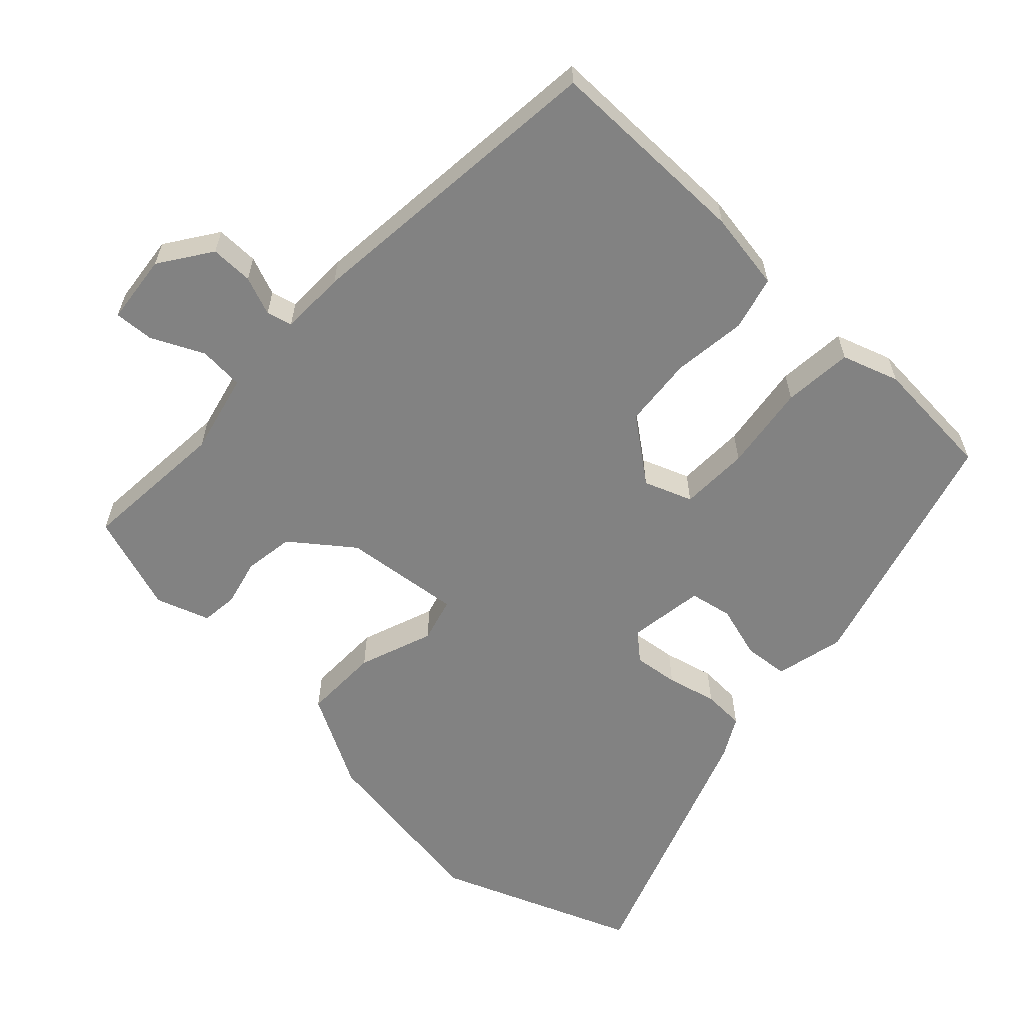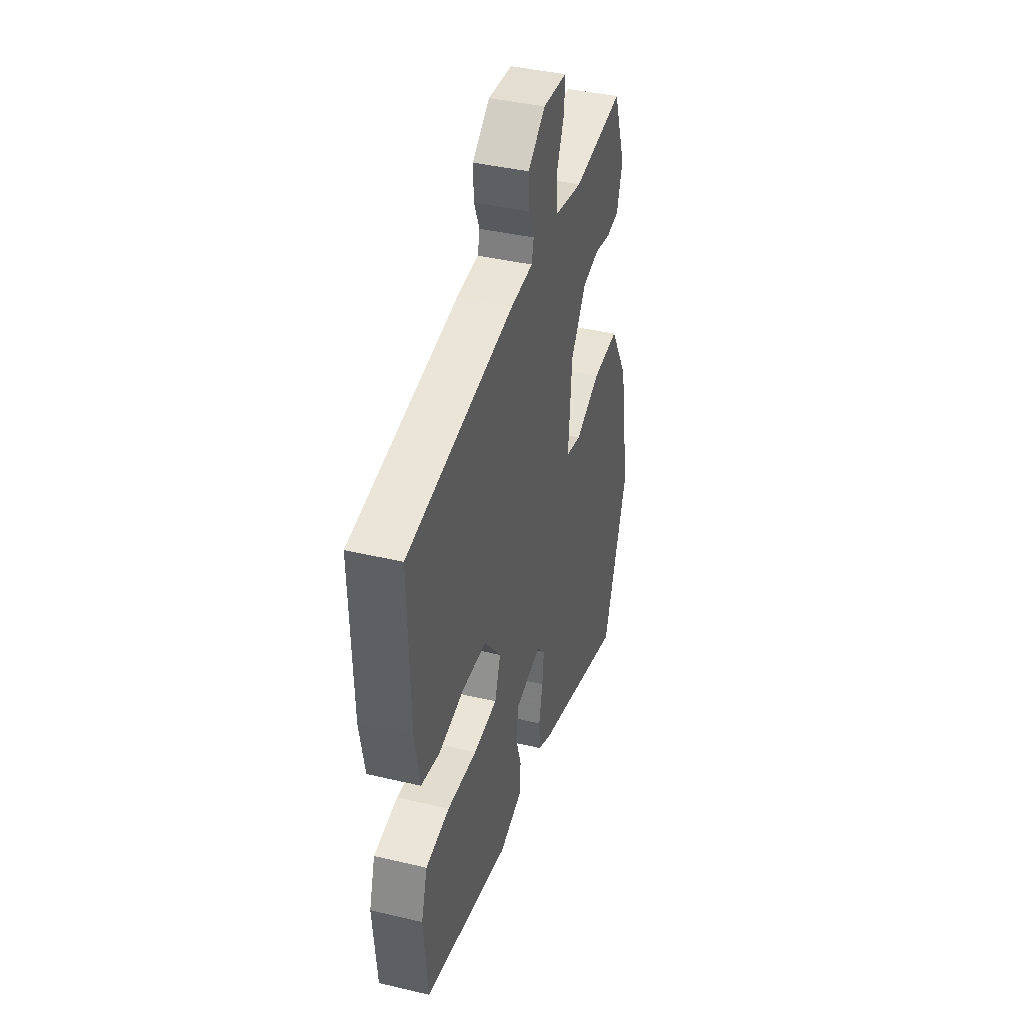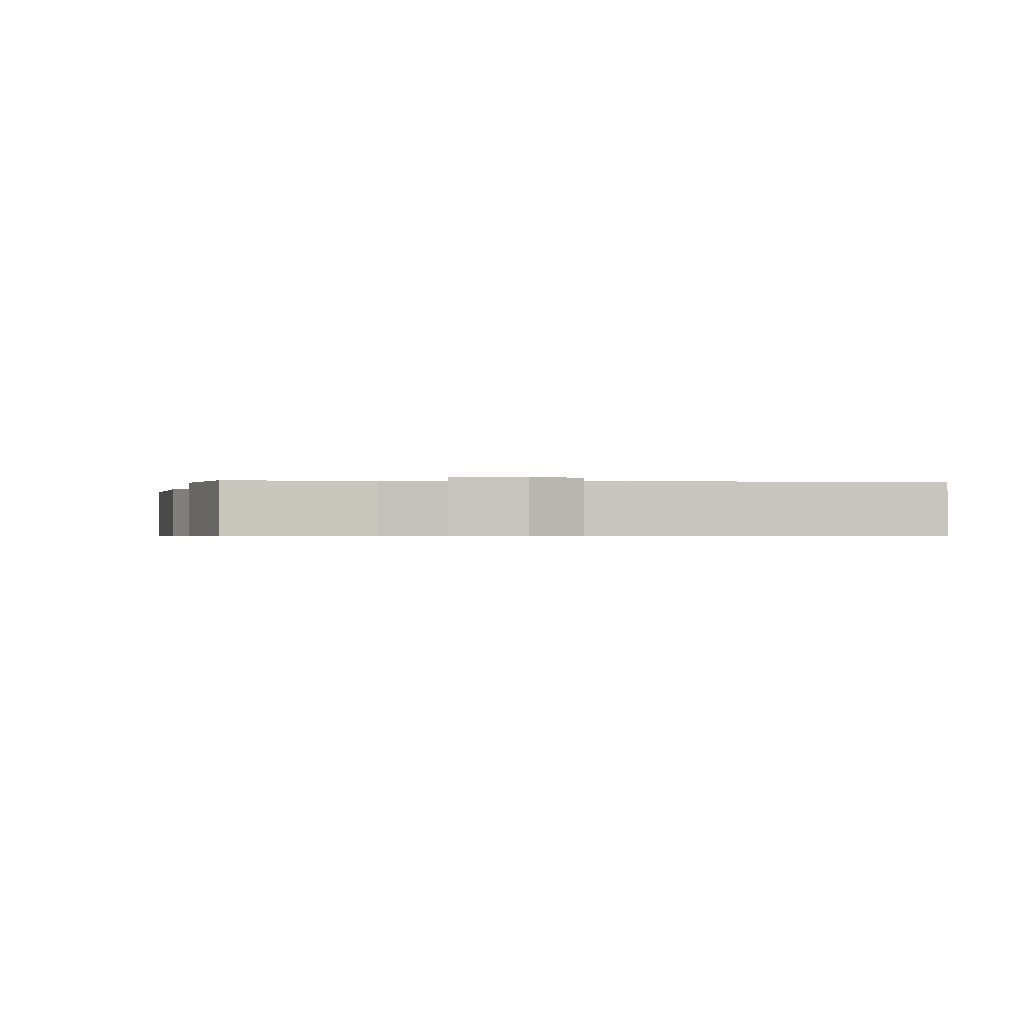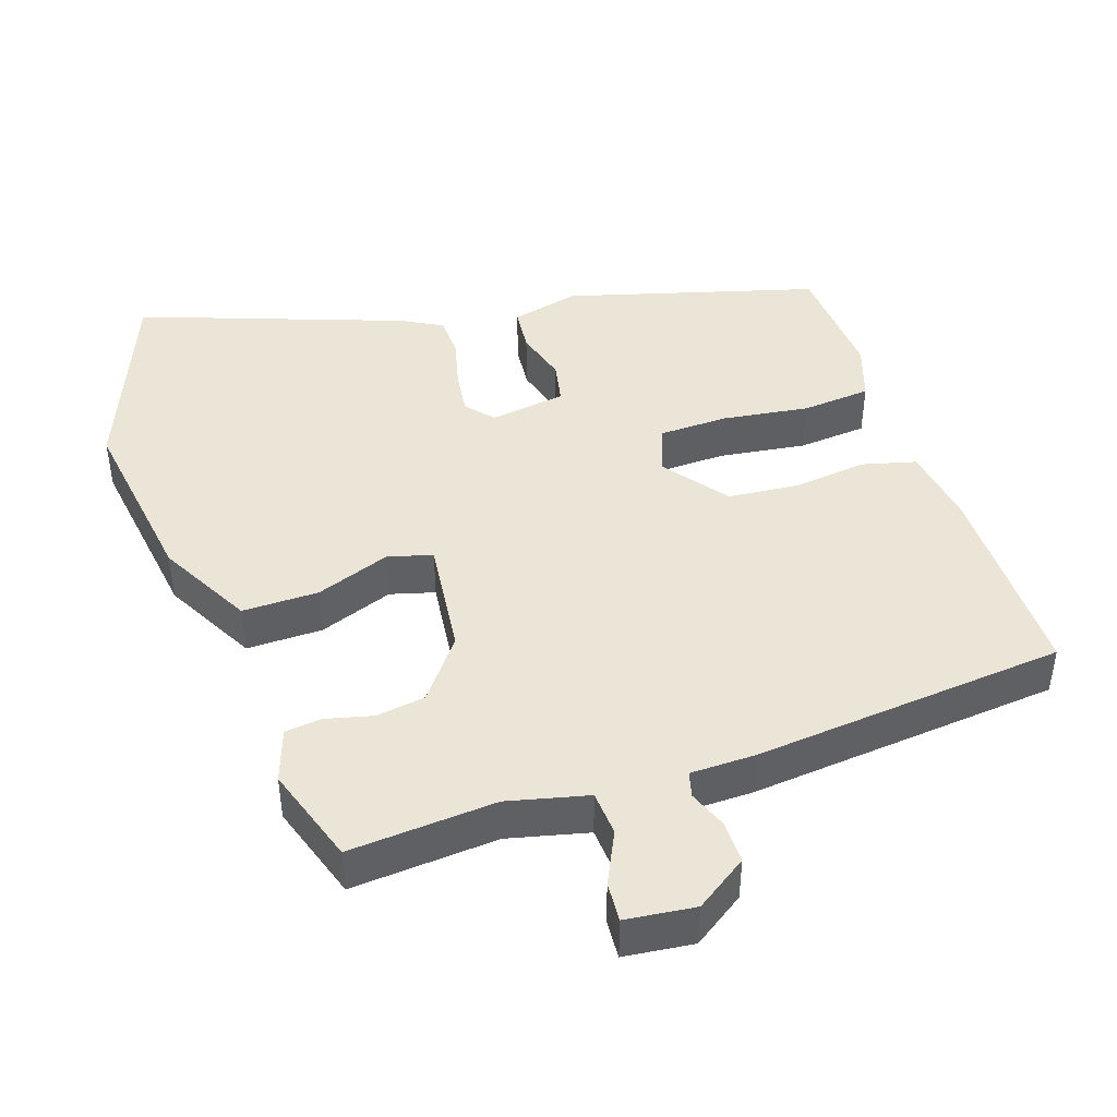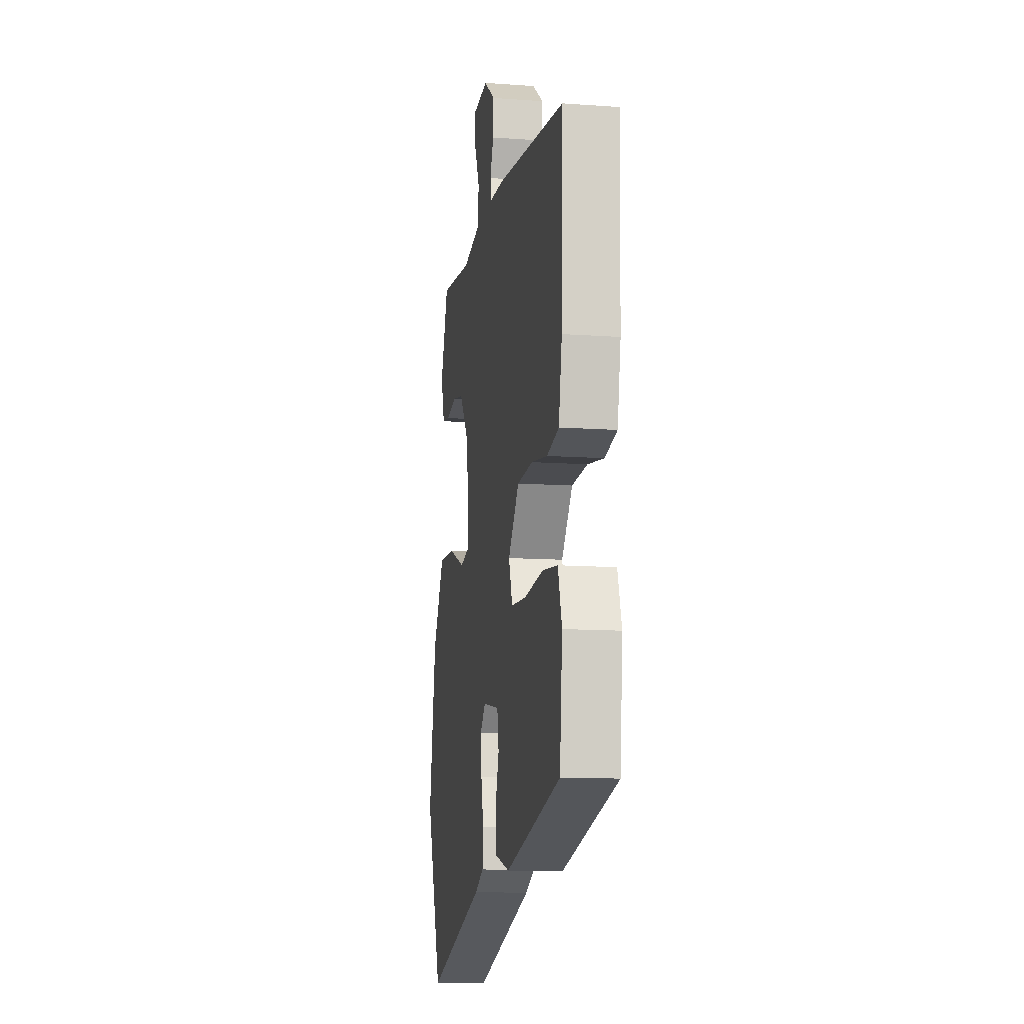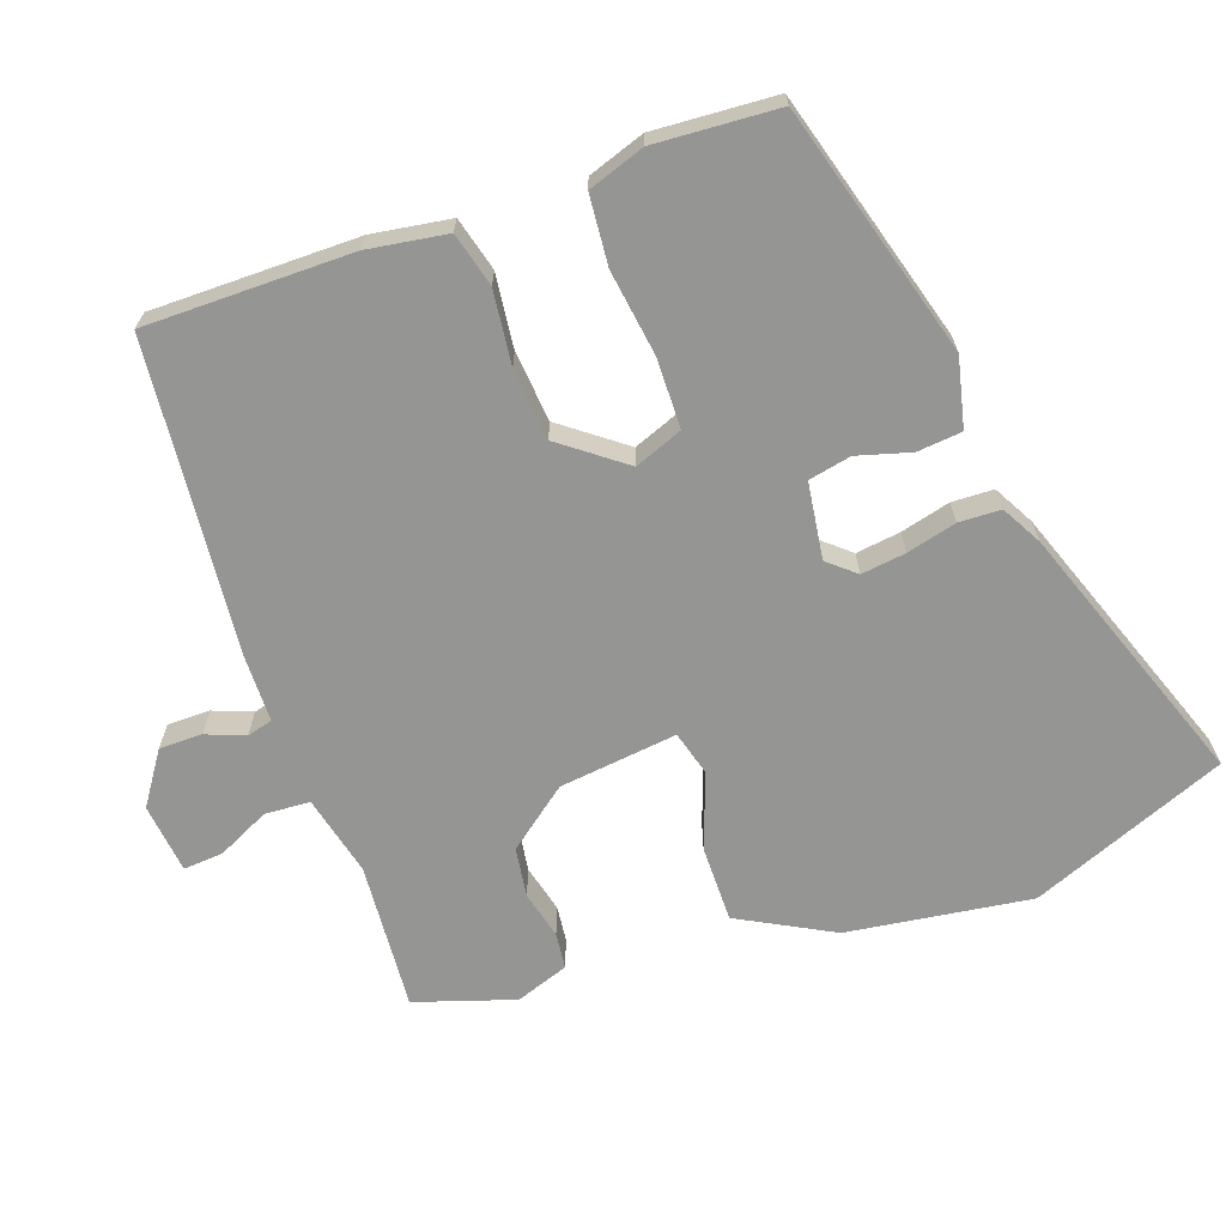
<metadata>
{"format":"obj","ext":"obj","renderer":"f3d","projection":"perspective","resolution":1024,"background":"white","views":[{"elev":-60.7,"azim":48.2,"up":"+Y"},{"elev":40.3,"azim":106.2,"up":"+Z"},{"elev":-0.6,"azim":-3.7,"up":"+Y"},{"elev":44.0,"azim":-16.8,"up":"+Y"},{"elev":-11.7,"azim":80.1,"up":"+Z"},{"elev":-67.3,"azim":111.3,"up":"+Y"}]}
</metadata>
<code>
v 0.495 0.07 -0.364
v 0.152 0.07 -0.45
v 0.059 0.07 -0.425
v 0.055 0.07 -0.364
v 0.078 0.07 -0.292
v 0.068 0.07 -0.234
v -0.035 0.07 -0.216
v -0.068 0.07 -0.252
v -0.062 0.07 -0.313
v -0.047 0.07 -0.381
v -0.051 0.07 -0.438
v -0.106 0.07 -0.466
v -0.469 0.07 -0.585
v -0.567 0.07 -0.315
v -0.524 0.07 -0.067
v -0.452 0.07 0.058
v -0.348 0.07 0.054
v -0.248 0.07 0.014
v -0.187 0.07 0.029
v -0.201 0.07 0.19
v -0.262 0.07 0.274
v -0.329 0.07 0.286
v -0.394 0.07 0.272
v -0.443 0.07 0.279
v -0.466 0.07 0.352
v -0.418 0.07 0.485
v -0.218 0.07 0.464
v -0.108 0.07 0.487
v -0.102 0.07 0.548
v -0.134 0.07 0.62
v -0.136 0.07 0.674
v -0.041 0.07 0.682
v 0.028 0.07 0.632
v 0.026 0.07 0.574
v 0.004 0.07 0.522
v 0.012 0.07 0.487
v 0.101 0.07 0.483
v 0.526 0.07 0.43
v 0.517 0.07 0.149
v 0.497 0.07 0.042
v 0.423 0.07 0.025
v 0.323 0.07 0.04
v 0.226 0.07 0.034
v 0.158 0.07 -0.05
v 0.181 0.07 -0.116
v 0.275 0.07 -0.121
v 0.393 0.07 -0.108
v 0.487 0.07 -0.119
v 0.511 0.07 -0.197
v 0.495 0 -0.364
v 0.152 0 -0.45
v 0.059 0 -0.425
v 0.055 0 -0.364
v 0.078 0 -0.292
v 0.068 0 -0.234
v -0.035 0 -0.216
v -0.068 0 -0.252
v -0.062 0 -0.313
v -0.047 0 -0.381
v -0.051 0 -0.438
v -0.106 0 -0.466
v -0.469 0 -0.585
v -0.567 0 -0.315
v -0.524 0 -0.067
v -0.452 0 0.058
v -0.348 0 0.054
v -0.248 0 0.014
v -0.187 0 0.029
v -0.201 0 0.19
v -0.262 0 0.274
v -0.329 0 0.286
v -0.394 0 0.272
v -0.443 0 0.279
v -0.466 0 0.352
v -0.418 0 0.485
v -0.218 0 0.464
v -0.108 0 0.487
v -0.102 0 0.548
v -0.134 0 0.62
v -0.136 0 0.674
v -0.041 0 0.682
v 0.028 0 0.632
v 0.026 0 0.574
v 0.004 0 0.522
v 0.012 0 0.487
v 0.101 0 0.483
v 0.526 0 0.43
v 0.517 0 0.149
v 0.497 0 0.042
v 0.423 0 0.025
v 0.323 0 0.04
v 0.226 0 0.034
v 0.158 0 -0.05
v 0.181 0 -0.116
v 0.275 0 -0.121
v 0.393 0 -0.108
v 0.487 0 -0.119
v 0.511 0 -0.197
f 46 47 48 49
f 45 46 49 1
f 39 40 41 42
f 39 42 43
f 36 37 38 39
f 36 39 43
f 32 33 34 35
f 32 35 36
f 29 30 31 32
f 28 29 32 36
f 27 28 36 43
f 22 23 24 25
f 21 22 25 26
f 15 16 17 18
f 15 18 19
f 14 15 19
f 13 14 19
f 12 13 19
f 9 10 11 12
f 8 9 12 19
f 7 8 19 20
f 2 3 4 5
f 45 1 2 5
f 44 45 5 6
f 21 26 27 43
f 20 21 43 44
f 6 7 20 44
f 98 97 96 95
f 50 98 95 94
f 91 90 89 88
f 92 91 88
f 88 87 86 85
f 92 88 85
f 84 83 82 81
f 85 84 81
f 81 80 79 78
f 85 81 78 77
f 92 85 77 76
f 74 73 72 71
f 75 74 71 70
f 67 66 65 64
f 68 67 64
f 68 64 63
f 68 63 62
f 68 62 61
f 61 60 59 58
f 68 61 58 57
f 69 68 57 56
f 54 53 52 51
f 54 51 50 94
f 55 54 94 93
f 92 76 75 70
f 93 92 70 69
f 93 69 56 55
f 1 50 51 2
f 2 51 52 3
f 3 52 53 4
f 4 53 54 5
f 5 54 55 6
f 6 55 56 7
f 7 56 57 8
f 8 57 58 9
f 9 58 59 10
f 10 59 60 11
f 11 60 61 12
f 12 61 62 13
f 13 62 63 14
f 14 63 64 15
f 15 64 65 16
f 16 65 66 17
f 17 66 67 18
f 18 67 68 19
f 19 68 69 20
f 20 69 70 21
f 21 70 71 22
f 22 71 72 23
f 23 72 73 24
f 24 73 74 25
f 25 74 75 26
f 26 75 76 27
f 27 76 77 28
f 28 77 78 29
f 29 78 79 30
f 30 79 80 31
f 31 80 81 32
f 32 81 82 33
f 33 82 83 34
f 34 83 84 35
f 35 84 85 36
f 36 85 86 37
f 37 86 87 38
f 38 87 88 39
f 39 88 89 40
f 40 89 90 41
f 41 90 91 42
f 42 91 92 43
f 43 92 93 44
f 44 93 94 45
f 45 94 95 46
f 46 95 96 47
f 47 96 97 48
f 48 97 98 49
f 49 98 50 1

</code>
